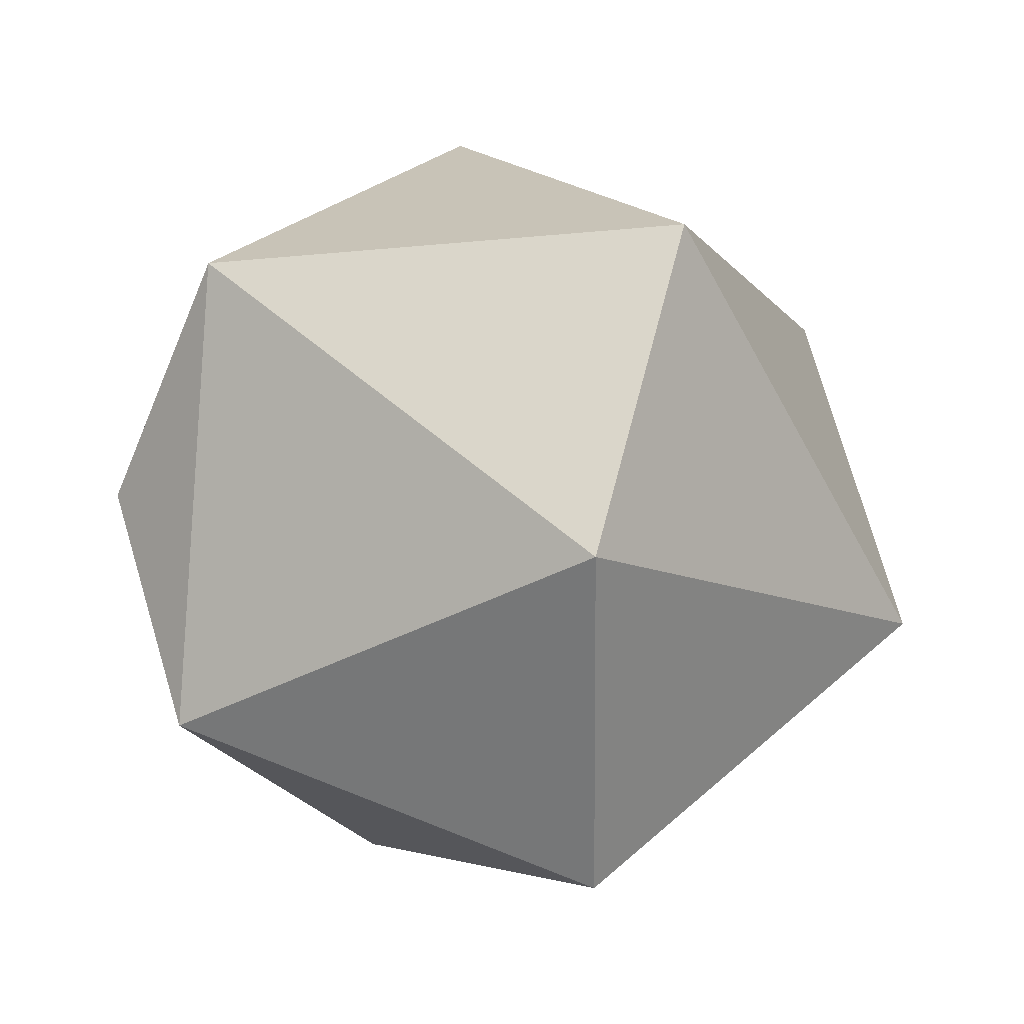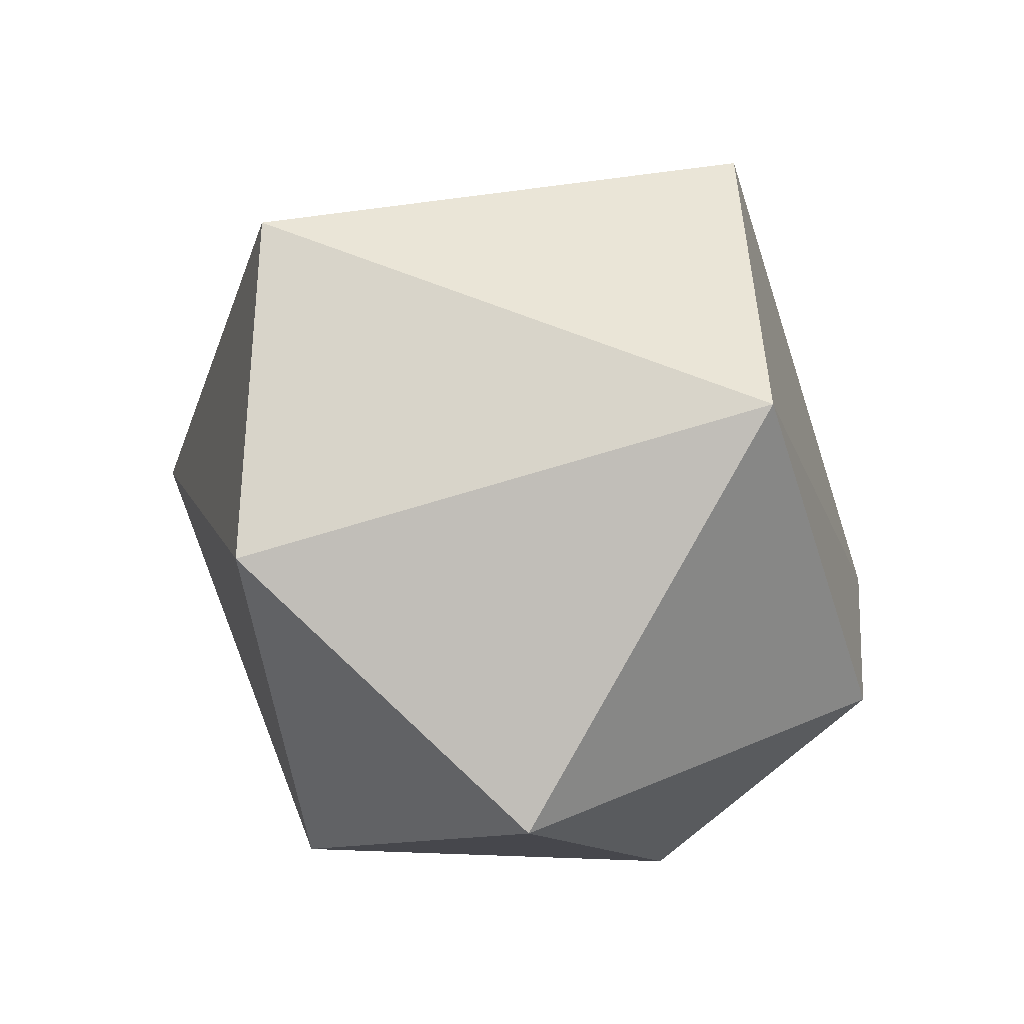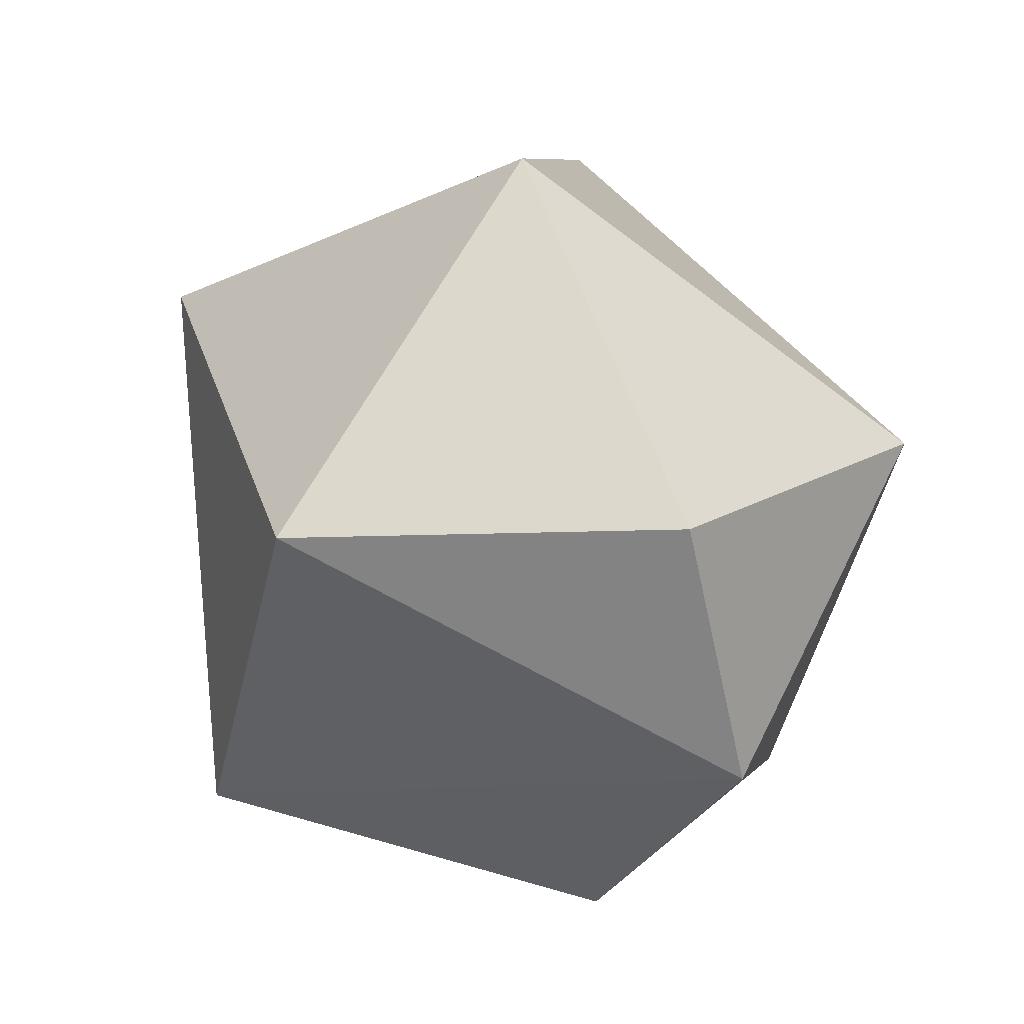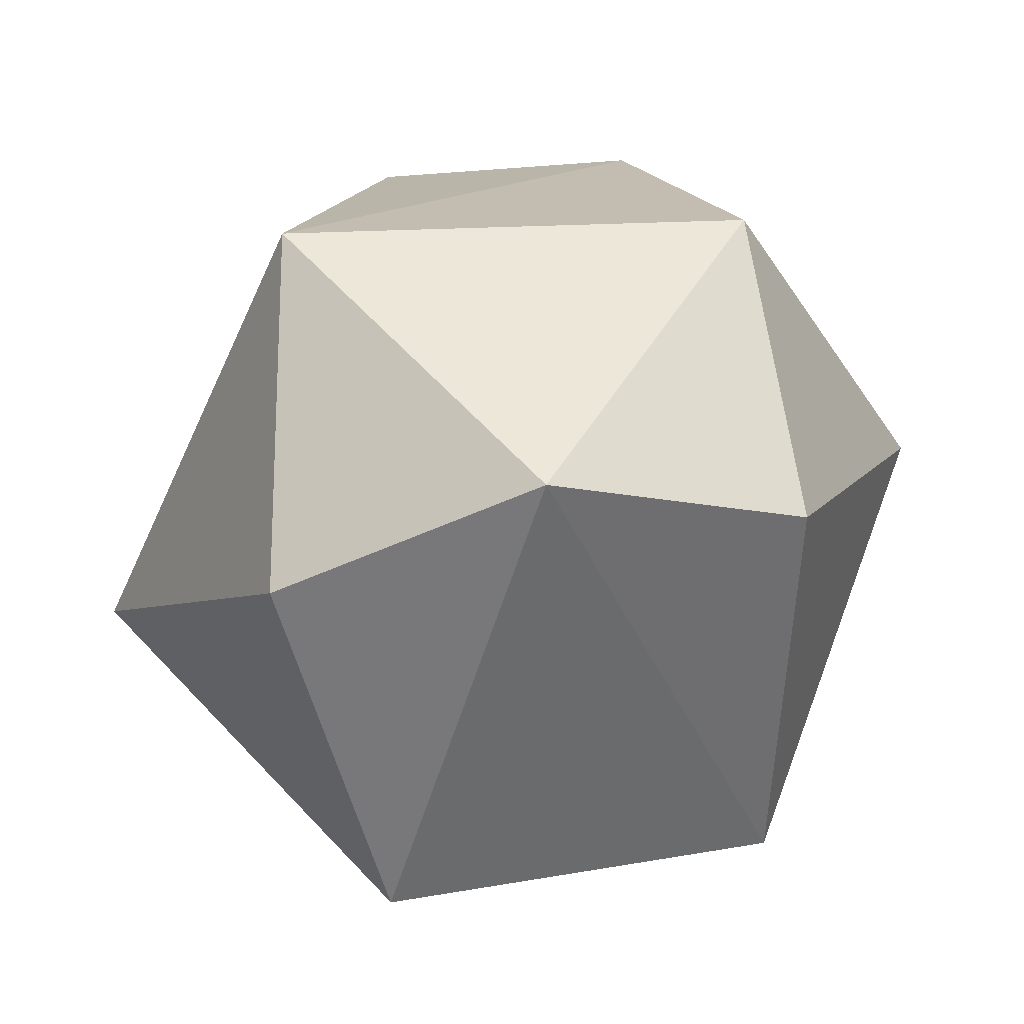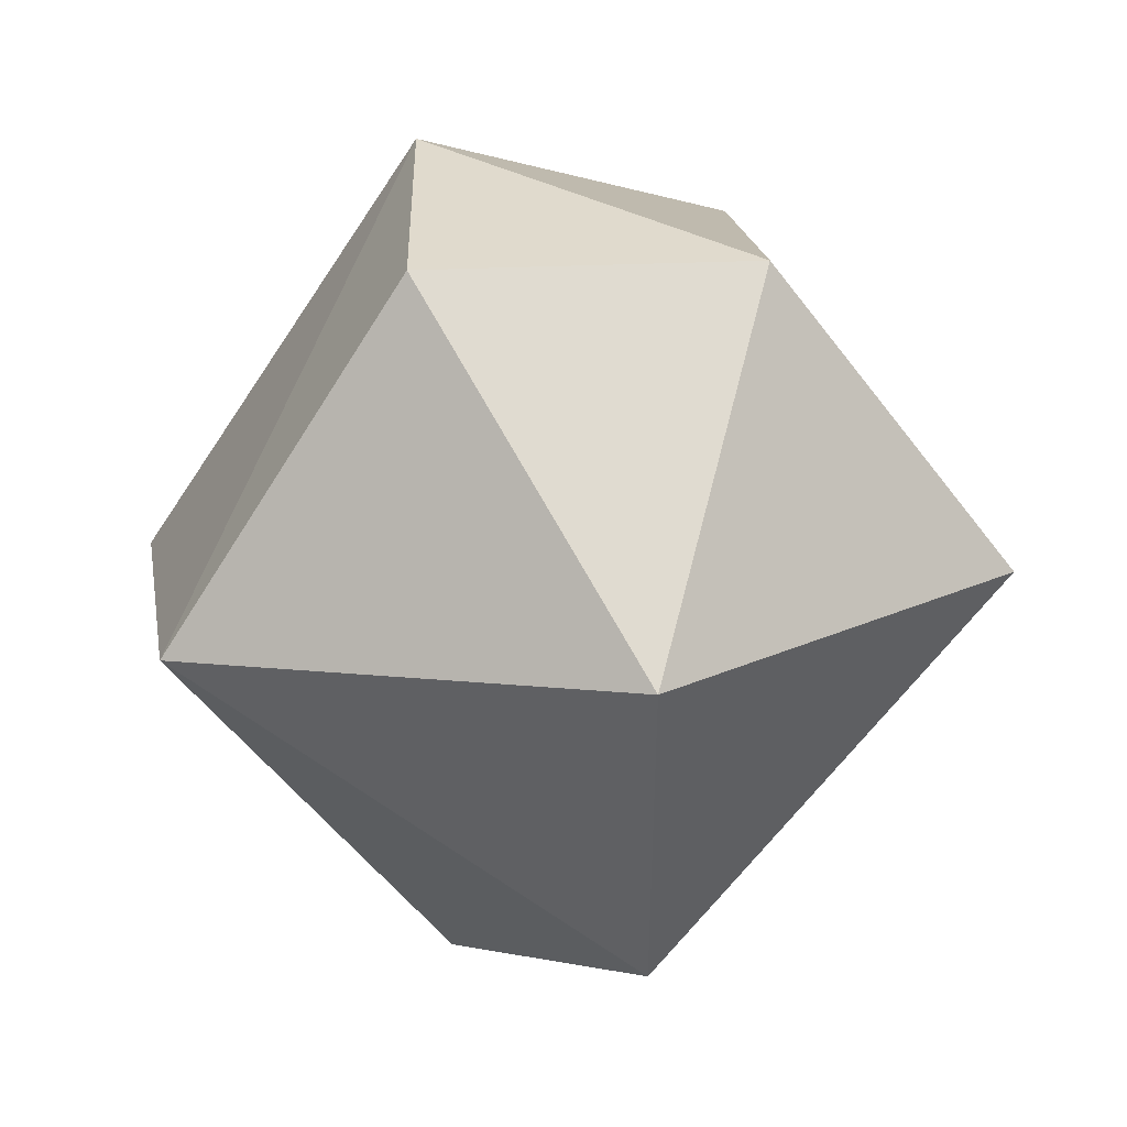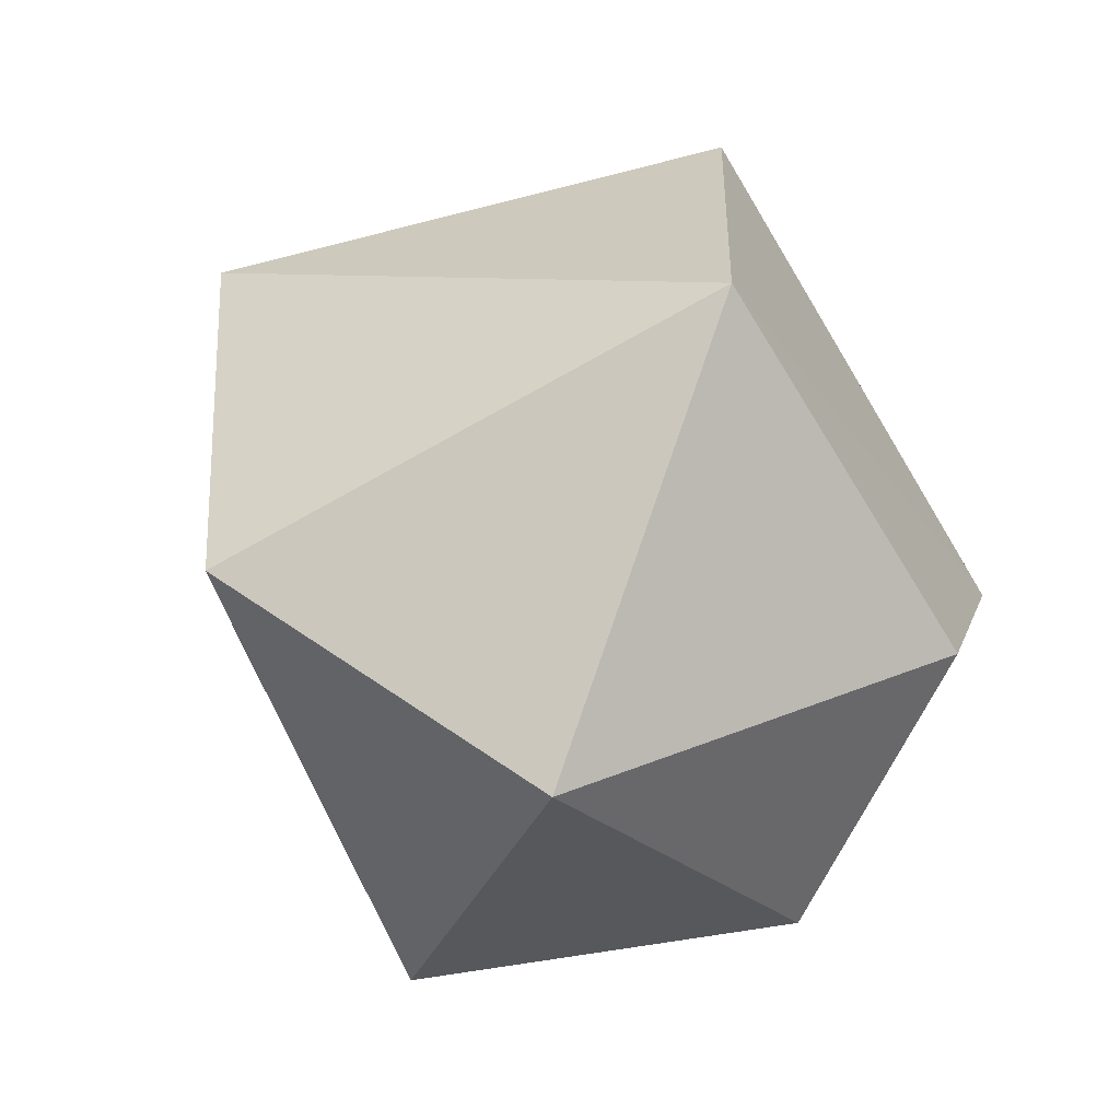
<metadata>
{"format":"obj","ext":"obj","renderer":"f3d","projection":"perspective","resolution":1024,"background":"white","views":[{"elev":-25.8,"azim":166.6,"up":"+Y"},{"elev":-34.1,"azim":-132.4,"up":"+Y"},{"elev":49.1,"azim":-50.5,"up":"+Y"},{"elev":68.1,"azim":-112.1,"up":"+Z"},{"elev":8.5,"azim":-20.0,"up":"+Z"},{"elev":-51.3,"azim":-117.4,"up":"+Y"}]}
</metadata>
<code>
o Cloud12_Object_68_Object_32.001
v -0.04746 -0.2778 -0.02946
v 0.2213 -0.1758 0.008201
v 0.05739 -0.1829 0.1953
v 0.05739 -0.1829 0.1953
v 0.2213 -0.1758 0.008201
v 0.1484 0.09514 0.215
v 0.003143 -0.1378 -0.2289
v -0.04827 0.08172 -0.2632
v 0.2337 0.09303 -0.1288
v 0.05739 -0.1829 0.1953
v 0.1484 0.09514 0.215
v -0.08971 0.01479 0.2629
v -0.1422 -0.1366 0.1911
v -0.08971 0.01479 0.2629
v -0.272 -0.07122 -0.03245
v -0.04827 0.08172 -0.2632
v -0.2239 0.1758 0.000466
v 0.04583 0.2776 -0.02965
v 0.2337 0.09303 -0.1288
v -0.04827 0.08172 -0.2632
v 0.04583 0.2776 -0.02965
v 0.1484 0.09514 0.215
v 0.2337 0.09303 -0.1288
v 0.04583 0.2776 -0.02965
v -0.2239 0.1758 0.000466
v -0.06578 0.184 0.1924
v 0.04583 0.2776 -0.02965
v -0.06578 0.184 0.1924
v 0.1484 0.09514 0.215
v 0.04583 0.2776 -0.02965
v -0.272 -0.07122 -0.03245
v -0.08971 0.01479 0.2629
v -0.2239 0.1758 0.000466
v -0.08971 0.01479 0.2629
v -0.06578 0.184 0.1924
v -0.2239 0.1758 0.000466
v -0.08971 0.01479 0.2629
v 0.1484 0.09514 0.215
v -0.06578 0.184 0.1924
v 0.272 -0.01401 0.008499
v 0.2337 0.09303 -0.1288
v 0.1484 0.09514 0.215
v -0.04827 0.08172 -0.2632
v -0.272 -0.07122 -0.03245
v -0.2239 0.1758 0.000466
v -0.1422 -0.1366 0.1911
v 0.05739 -0.1829 0.1953
v -0.08971 0.01479 0.2629
v 0.1484 0.09514 0.215
v 0.2213 -0.1758 0.008201
v 0.272 -0.01401 0.008499
v 0.272 -0.01401 0.008499
v 0.2213 -0.1758 0.008201
v 0.2337 0.09303 -0.1288
v 0.2213 -0.1758 0.008201
v 0.003143 -0.1378 -0.2289
v 0.2337 0.09303 -0.1288
v 0.003143 -0.1378 -0.2289
v -0.272 -0.07122 -0.03245
v -0.04827 0.08172 -0.2632
v -0.04746 -0.2778 -0.02946
v 0.05739 -0.1829 0.1953
v -0.1422 -0.1366 0.1911
v -0.04746 -0.2778 -0.02946
v 0.003143 -0.1378 -0.2289
v 0.2213 -0.1758 0.008201
v -0.272 -0.07122 -0.03245
v -0.04746 -0.2778 -0.02946
v -0.1422 -0.1366 0.1911
v -0.04746 -0.2778 -0.02946
v -0.272 -0.07122 -0.03245
v 0.003143 -0.1378 -0.2289
f 1 2 3
f 4 5 6
f 7 8 9
f 10 11 12
f 13 14 15
f 16 17 18
f 19 20 21
f 22 23 24
f 25 26 27
f 28 29 30
f 31 32 33
f 34 35 36
f 37 38 39
f 40 41 42
f 43 44 45
f 46 47 48
f 49 50 51
f 52 53 54
f 55 56 57
f 58 59 60
f 61 62 63
f 64 65 66
f 67 68 69
f 70 71 72

</code>
